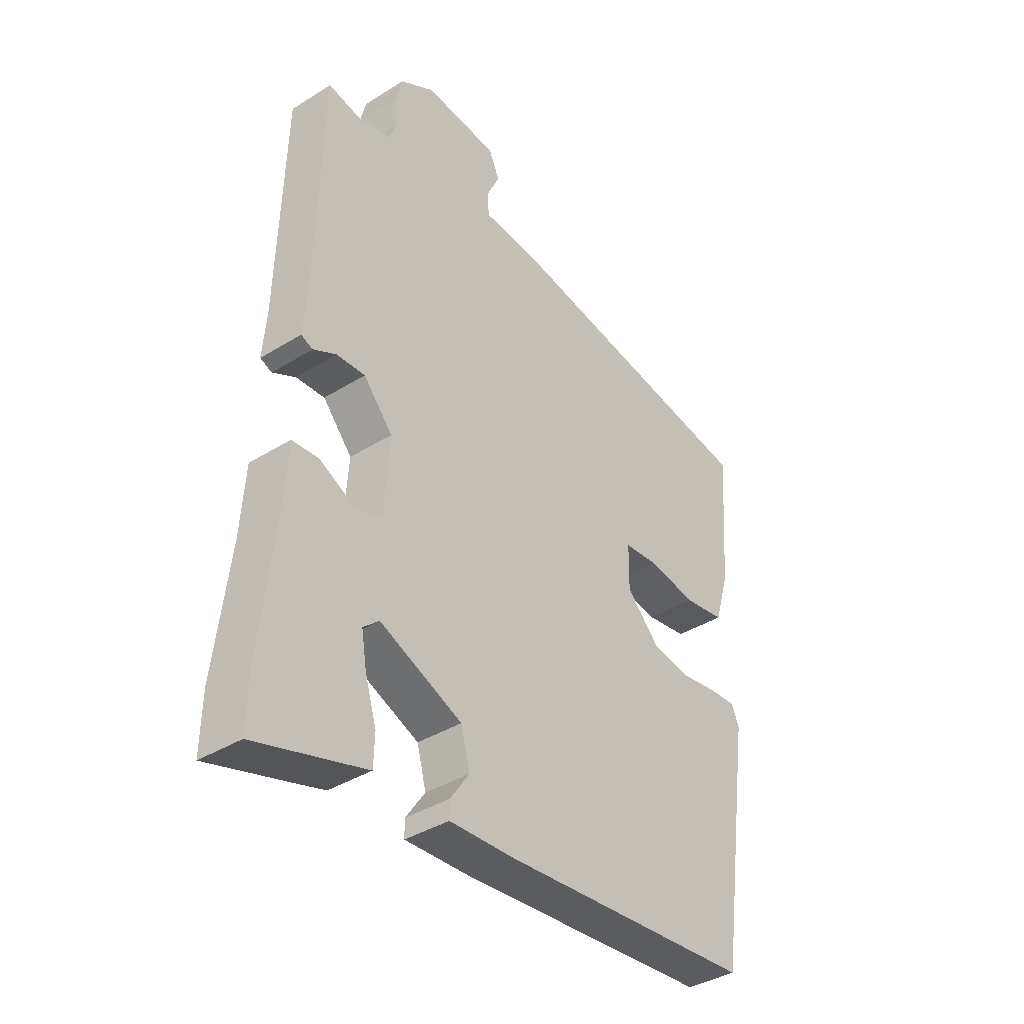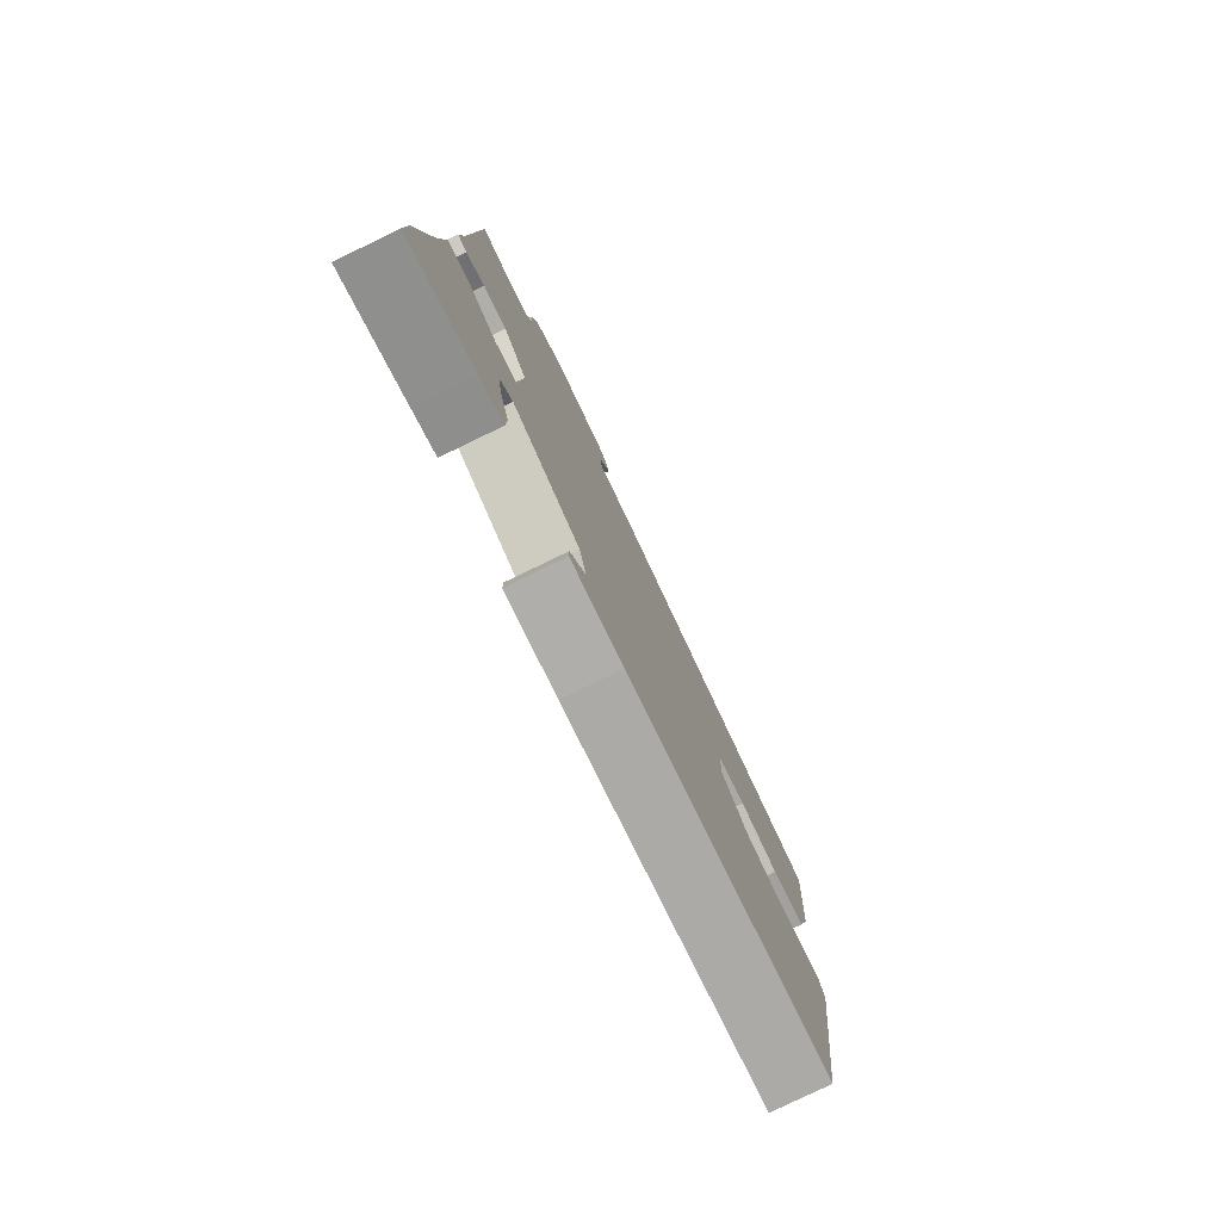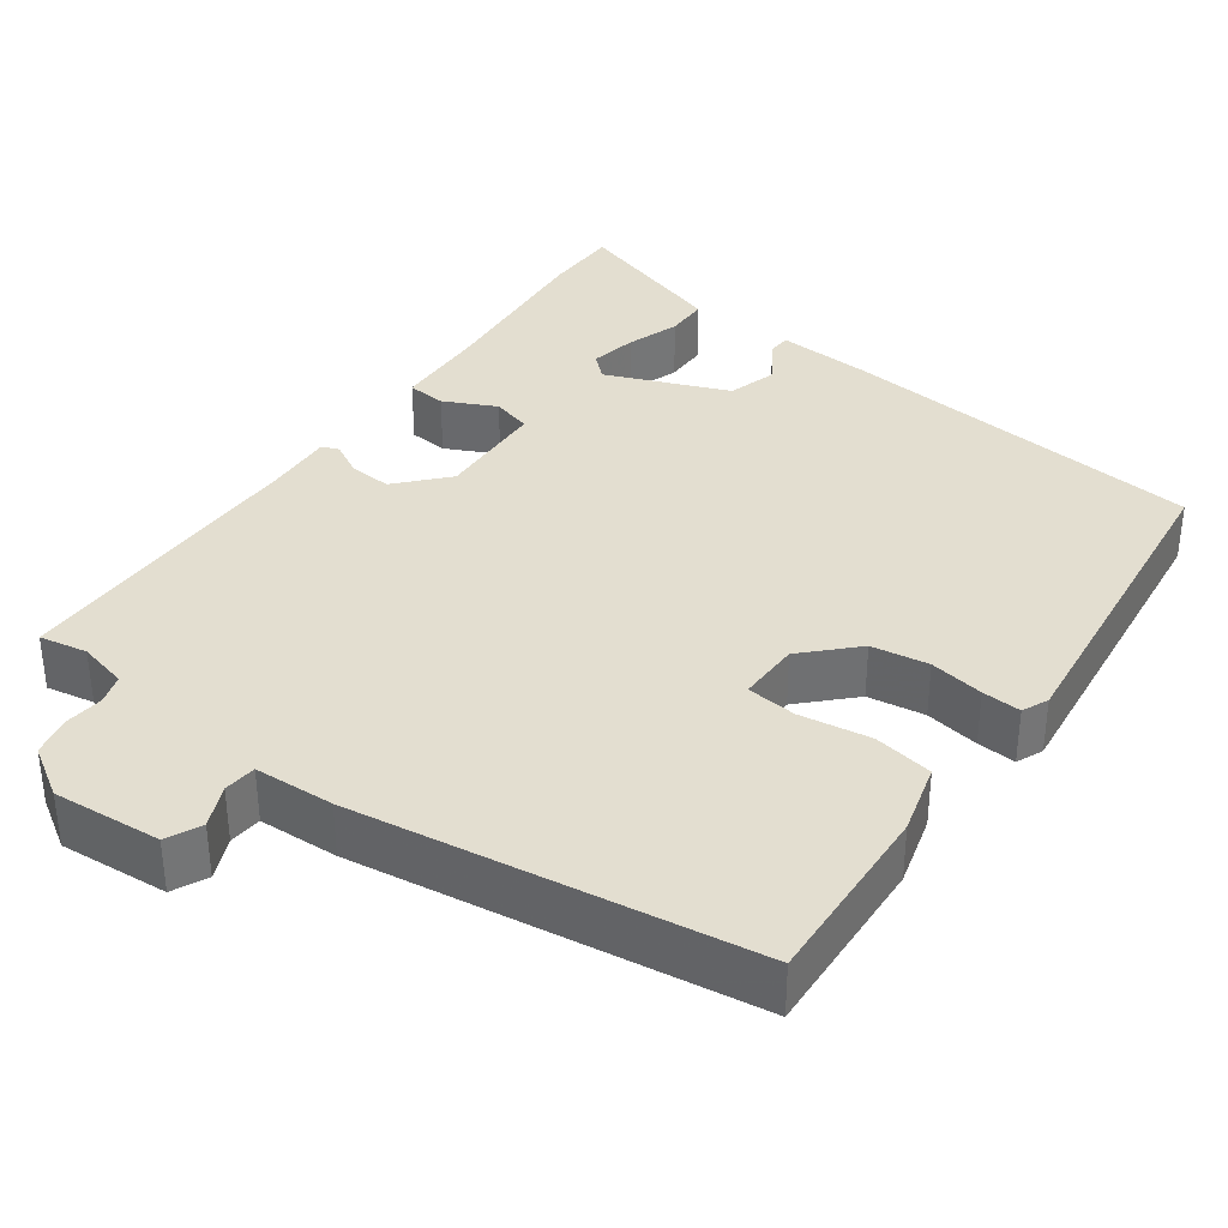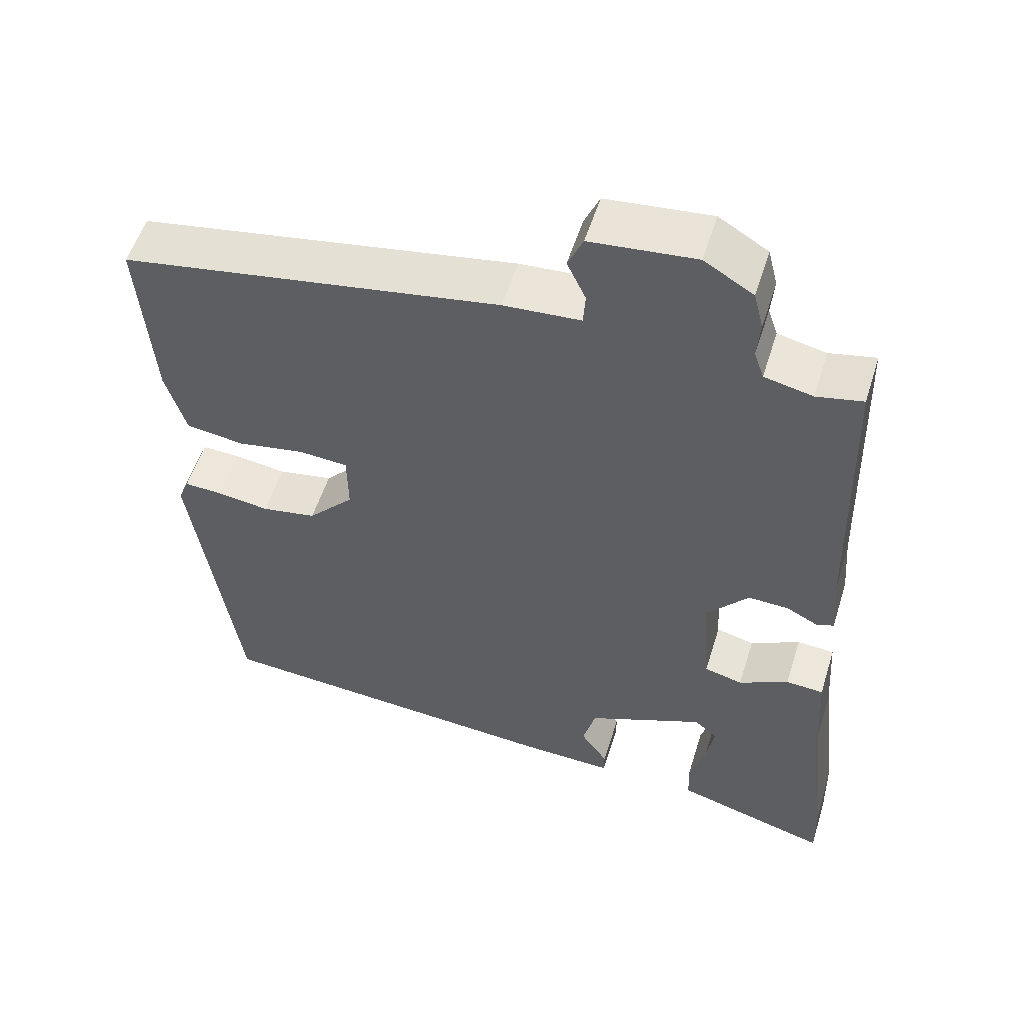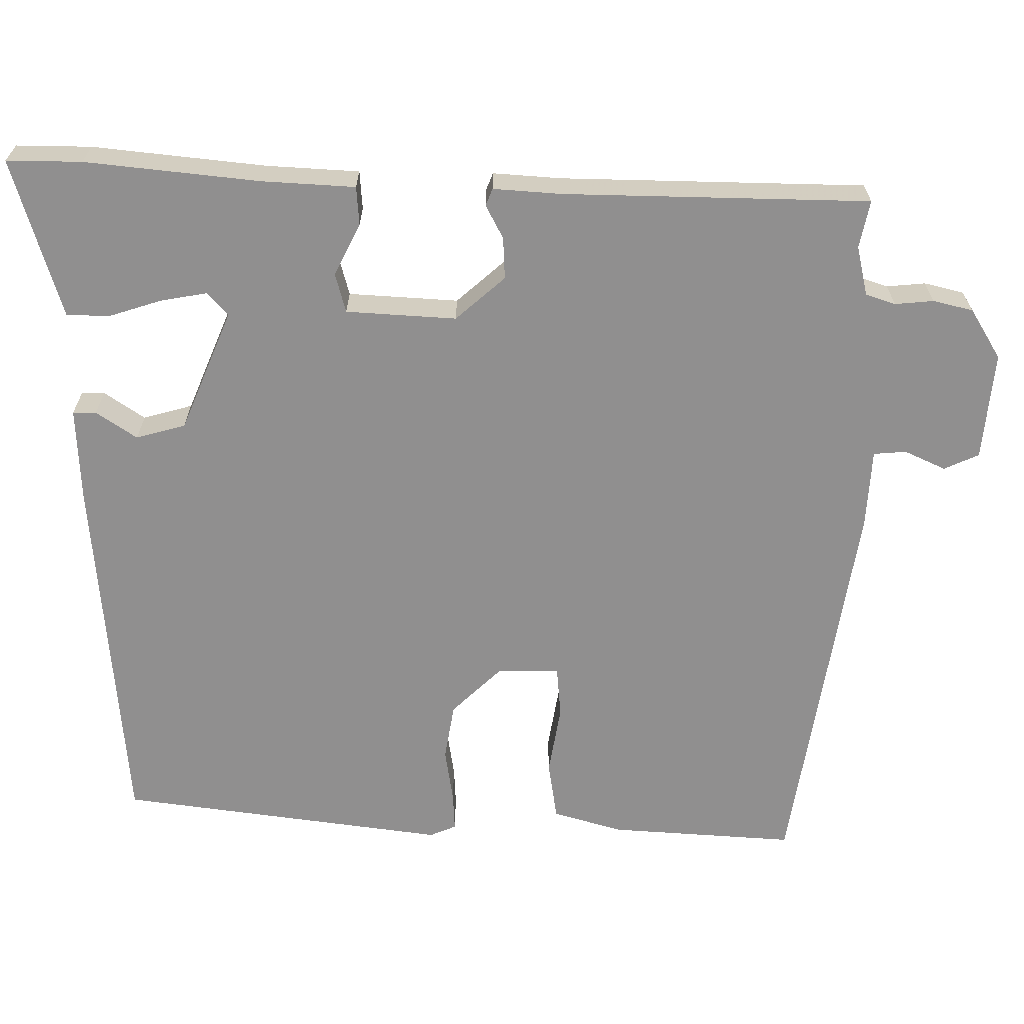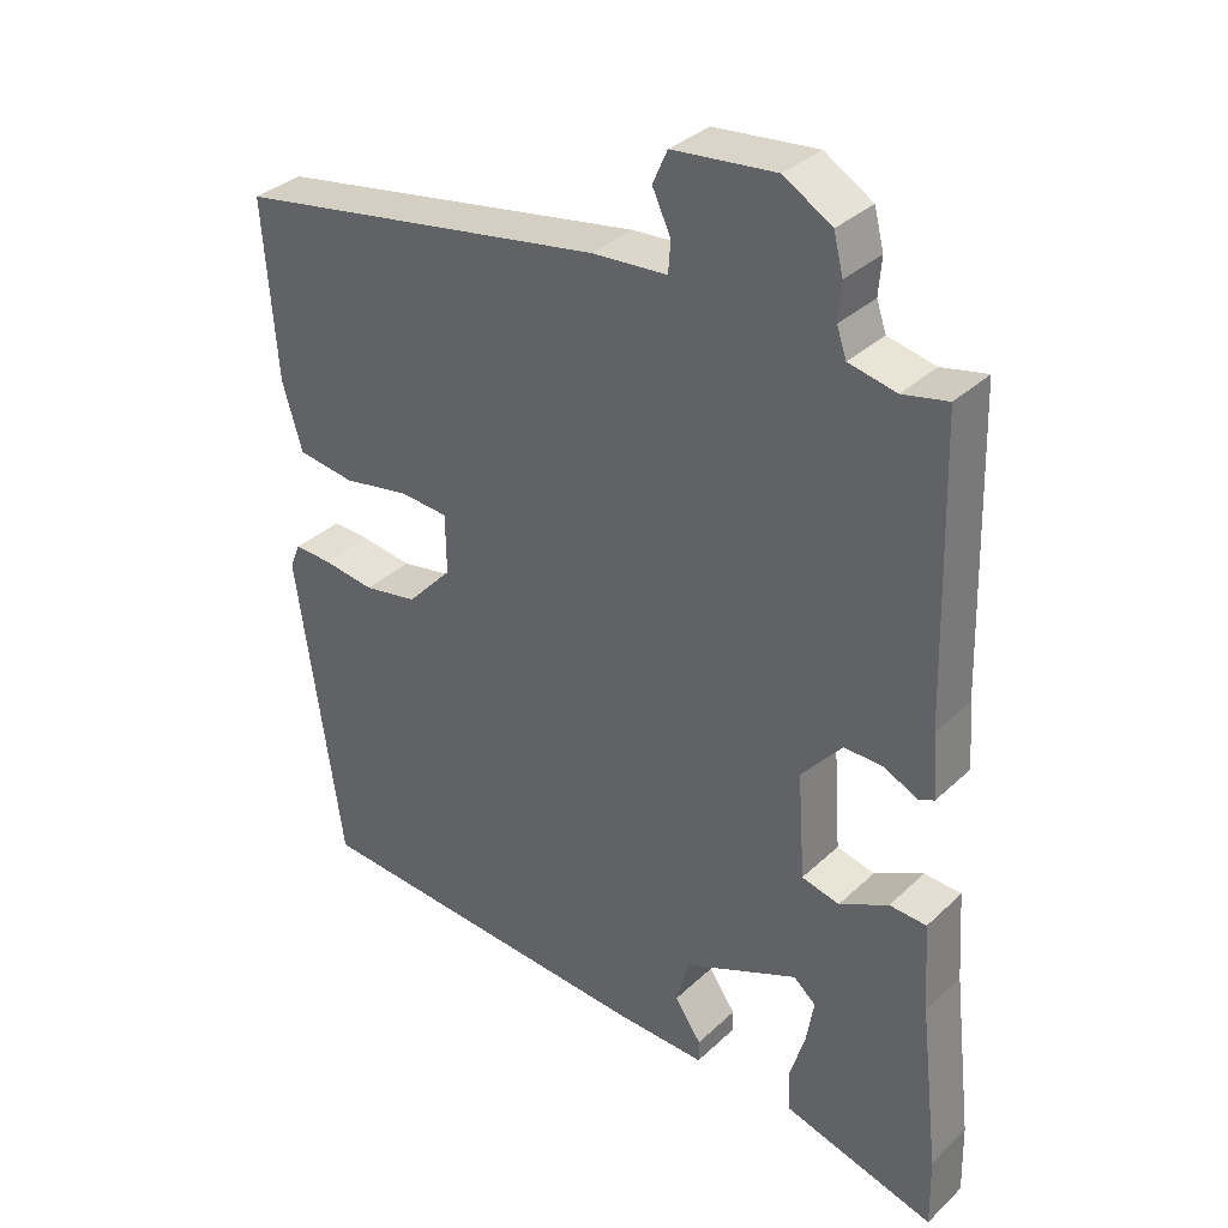
<metadata>
{"format":"obj","ext":"obj","renderer":"f3d","projection":"perspective","resolution":1024,"background":"white","views":[{"elev":-38.2,"azim":-51.5,"up":"+Z"},{"elev":-79.3,"azim":-64.2,"up":"+Z"},{"elev":35.7,"azim":37.3,"up":"+Y"},{"elev":54.5,"azim":-162.7,"up":"+Z"},{"elev":-65.4,"azim":-89.8,"up":"+Y"},{"elev":34.2,"azim":-141.2,"up":"+Z"}]}
</metadata>
<code>
v 0.509 0.07 0.441
v 0.491 0.07 0.202
v 0.464 0.07 0.112
v 0.387 0.07 0.101
v 0.297 0.07 0.117
v 0.232 0.07 0.112
v 0.231 0.07 0.032
v 0.292 0.07 -0.033
v 0.365 0.07 -0.046
v 0.435 0.07 -0.036
v 0.485 0.07 -0.034
v 0.499 0.07 -0.068
v 0.438 0.07 -0.491
v -0.038 0.07 -0.526
v -0.159 0.07 -0.53
v -0.159 0.07 -0.5
v -0.123 0.07 -0.448
v -0.14 0.07 -0.384
v -0.295 0.07 -0.317
v -0.325 0.07 -0.343
v -0.315 0.07 -0.403
v -0.294 0.07 -0.472
v -0.296 0.07 -0.527
v -0.35 0.07 -0.543
v -0.502 0.07 -0.587
v -0.5 0.07 -0.49
v -0.474 0.07 -0.266
v -0.466 0.07 -0.146
v -0.416 0.07 -0.143
v -0.35 0.07 -0.177
v -0.299 0.07 -0.164
v -0.289 0.07 -0.022
v -0.344 0.07 0.042
v -0.398 0.07 0.04
v -0.441 0.07 0.018
v -0.463 0.07 0.027
v -0.456 0.07 0.114
v -0.445 0.07 0.508
v -0.384 0.07 0.495
v -0.32 0.07 0.509
v -0.307 0.07 0.547
v -0.311 0.07 0.597
v -0.298 0.07 0.648
v -0.233 0.07 0.687
v -0.094 0.07 0.673
v -0.074 0.07 0.628
v -0.099 0.07 0.575
v -0.096 0.07 0.533
v 0.006 0.07 0.526
v 0.509 0 0.441
v 0.491 0 0.202
v 0.464 0 0.112
v 0.387 0 0.101
v 0.297 0 0.117
v 0.232 0 0.112
v 0.231 0 0.032
v 0.292 0 -0.033
v 0.365 0 -0.046
v 0.435 0 -0.036
v 0.485 0 -0.034
v 0.499 0 -0.068
v 0.438 0 -0.491
v -0.038 0 -0.526
v -0.159 0 -0.53
v -0.159 0 -0.5
v -0.123 0 -0.448
v -0.14 0 -0.384
v -0.295 0 -0.317
v -0.325 0 -0.343
v -0.315 0 -0.403
v -0.294 0 -0.472
v -0.296 0 -0.527
v -0.35 0 -0.543
v -0.502 0 -0.587
v -0.5 0 -0.49
v -0.474 0 -0.266
v -0.466 0 -0.146
v -0.416 0 -0.143
v -0.35 0 -0.177
v -0.299 0 -0.164
v -0.289 0 -0.022
v -0.344 0 0.042
v -0.398 0 0.04
v -0.441 0 0.018
v -0.463 0 0.027
v -0.456 0 0.114
v -0.445 0 0.508
v -0.384 0 0.495
v -0.32 0 0.509
v -0.307 0 0.547
v -0.311 0 0.597
v -0.298 0 0.648
v -0.233 0 0.687
v -0.094 0 0.673
v -0.074 0 0.628
v -0.099 0 0.575
v -0.096 0 0.533
v 0.006 0 0.526
f 48 49 1 2
f 44 45 46 47
f 44 47 48
f 41 42 43 44
f 40 41 44 48
f 39 40 48 2
f 37 38 39 2
f 34 35 36 37
f 33 34 37 2
f 27 28 29 30
f 27 30 31
f 26 27 31
f 25 26 31
f 21 22 23 24
f 20 21 24 25
f 14 15 16 17
f 14 17 18
f 13 14 18
f 12 13 18 19
f 9 10 11 12
f 2 3 4 5
f 2 5 6
f 32 33 2 6
f 20 25 31
f 19 20 31
f 9 12 19 31
f 8 9 31 32
f 7 8 32
f 6 7 32
f 51 50 98 97
f 96 95 94 93
f 97 96 93
f 93 92 91 90
f 97 93 90 89
f 51 97 89 88
f 51 88 87 86
f 86 85 84 83
f 51 86 83 82
f 79 78 77 76
f 80 79 76
f 80 76 75
f 80 75 74
f 73 72 71 70
f 74 73 70 69
f 66 65 64 63
f 67 66 63
f 67 63 62
f 68 67 62 61
f 61 60 59 58
f 54 53 52 51
f 55 54 51
f 55 51 82 81
f 80 74 69
f 80 69 68
f 80 68 61 58
f 81 80 58 57
f 81 57 56
f 81 56 55
f 1 50 51 2
f 2 51 52 3
f 3 52 53 4
f 4 53 54 5
f 5 54 55 6
f 6 55 56 7
f 7 56 57 8
f 8 57 58 9
f 9 58 59 10
f 10 59 60 11
f 11 60 61 12
f 12 61 62 13
f 13 62 63 14
f 14 63 64 15
f 15 64 65 16
f 16 65 66 17
f 17 66 67 18
f 18 67 68 19
f 19 68 69 20
f 20 69 70 21
f 21 70 71 22
f 22 71 72 23
f 23 72 73 24
f 24 73 74 25
f 25 74 75 26
f 26 75 76 27
f 27 76 77 28
f 28 77 78 29
f 29 78 79 30
f 30 79 80 31
f 31 80 81 32
f 32 81 82 33
f 33 82 83 34
f 34 83 84 35
f 35 84 85 36
f 36 85 86 37
f 37 86 87 38
f 38 87 88 39
f 39 88 89 40
f 40 89 90 41
f 41 90 91 42
f 42 91 92 43
f 43 92 93 44
f 44 93 94 45
f 45 94 95 46
f 46 95 96 47
f 47 96 97 48
f 48 97 98 49
f 49 98 50 1

</code>
